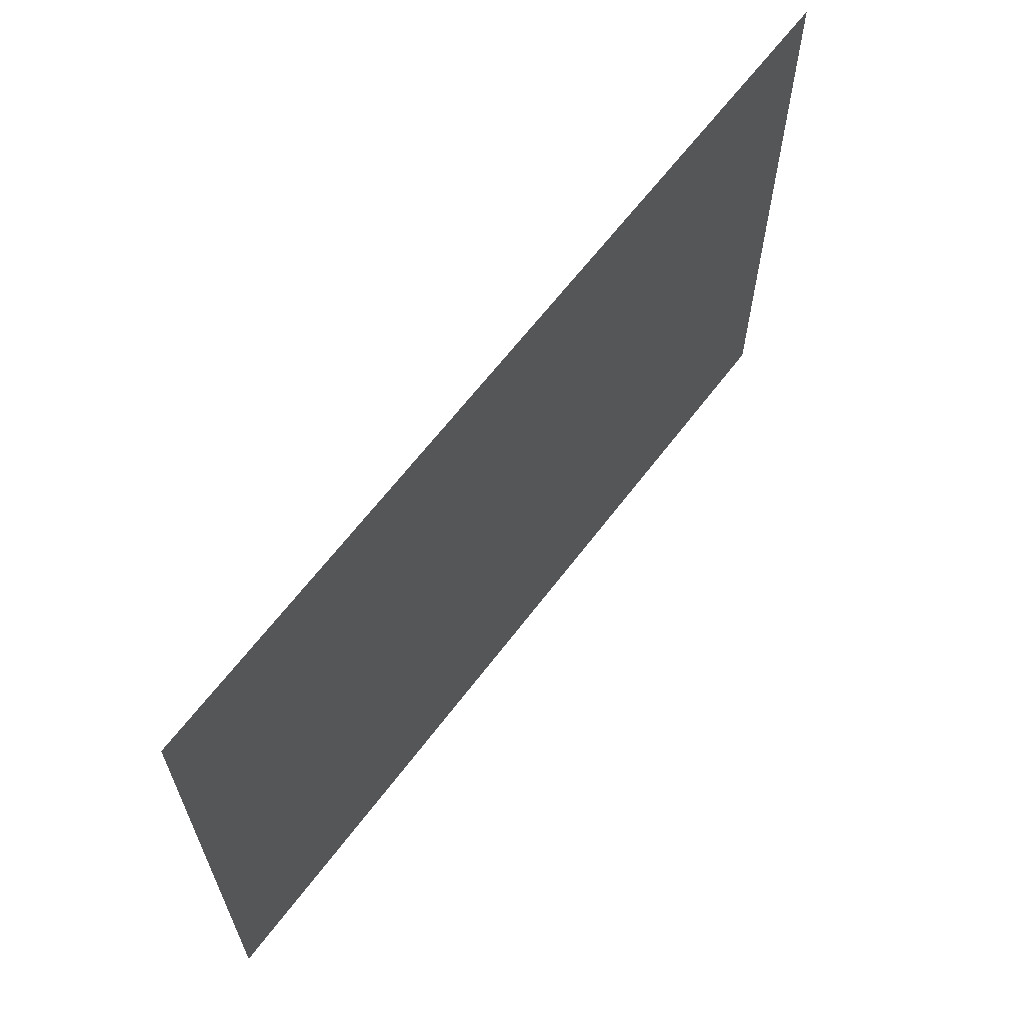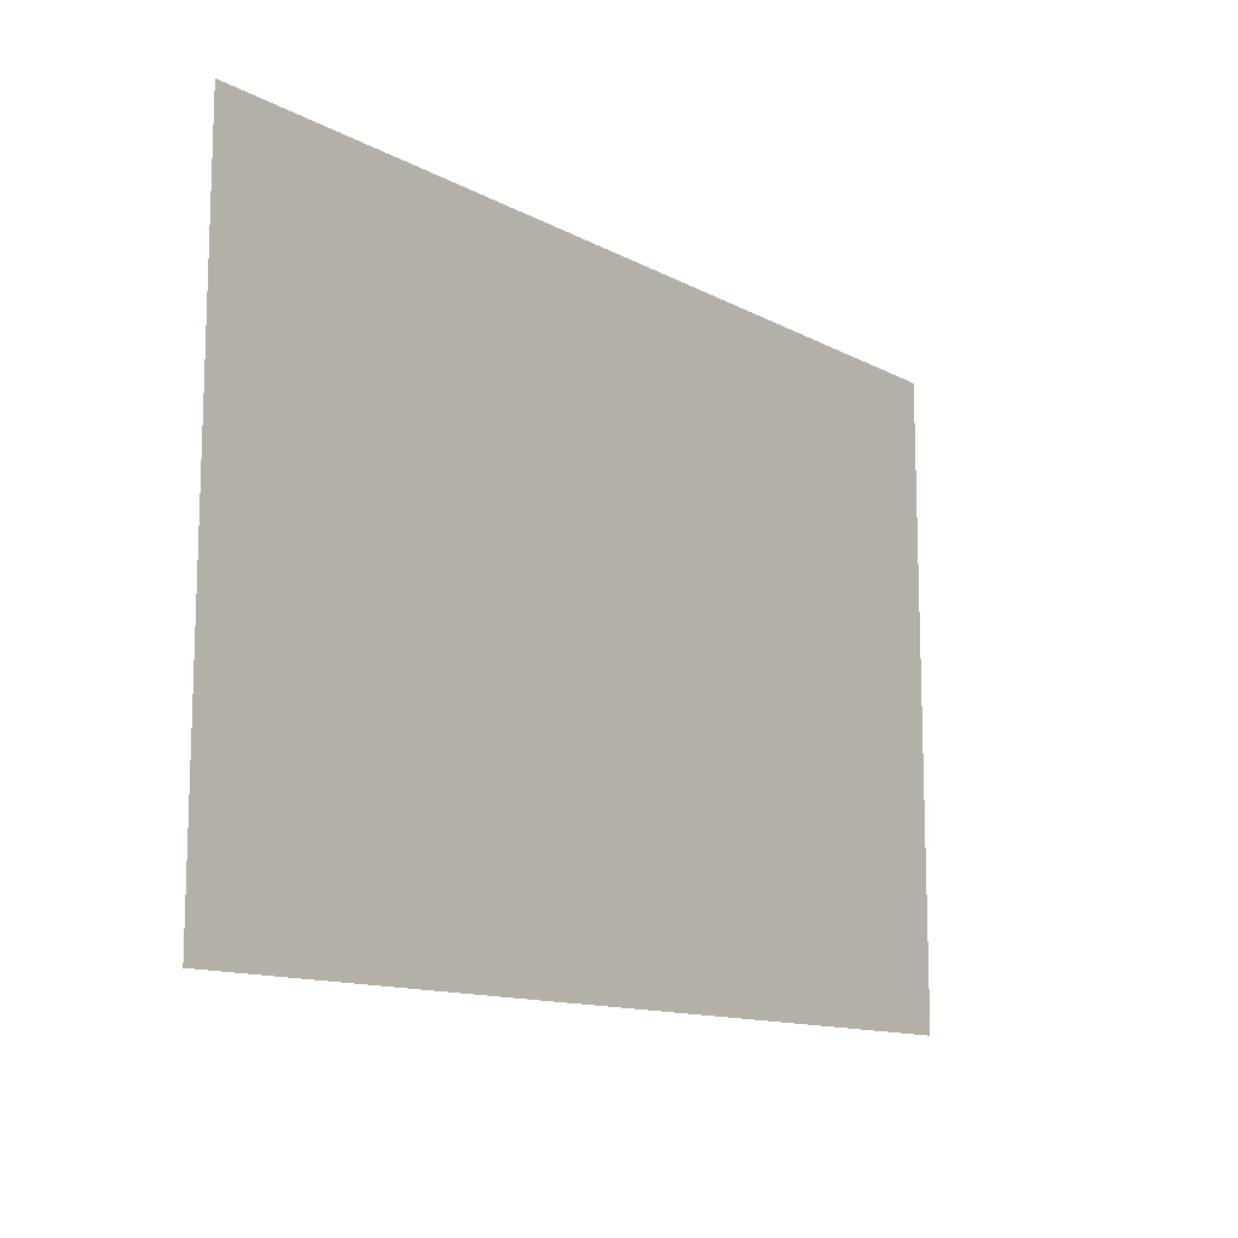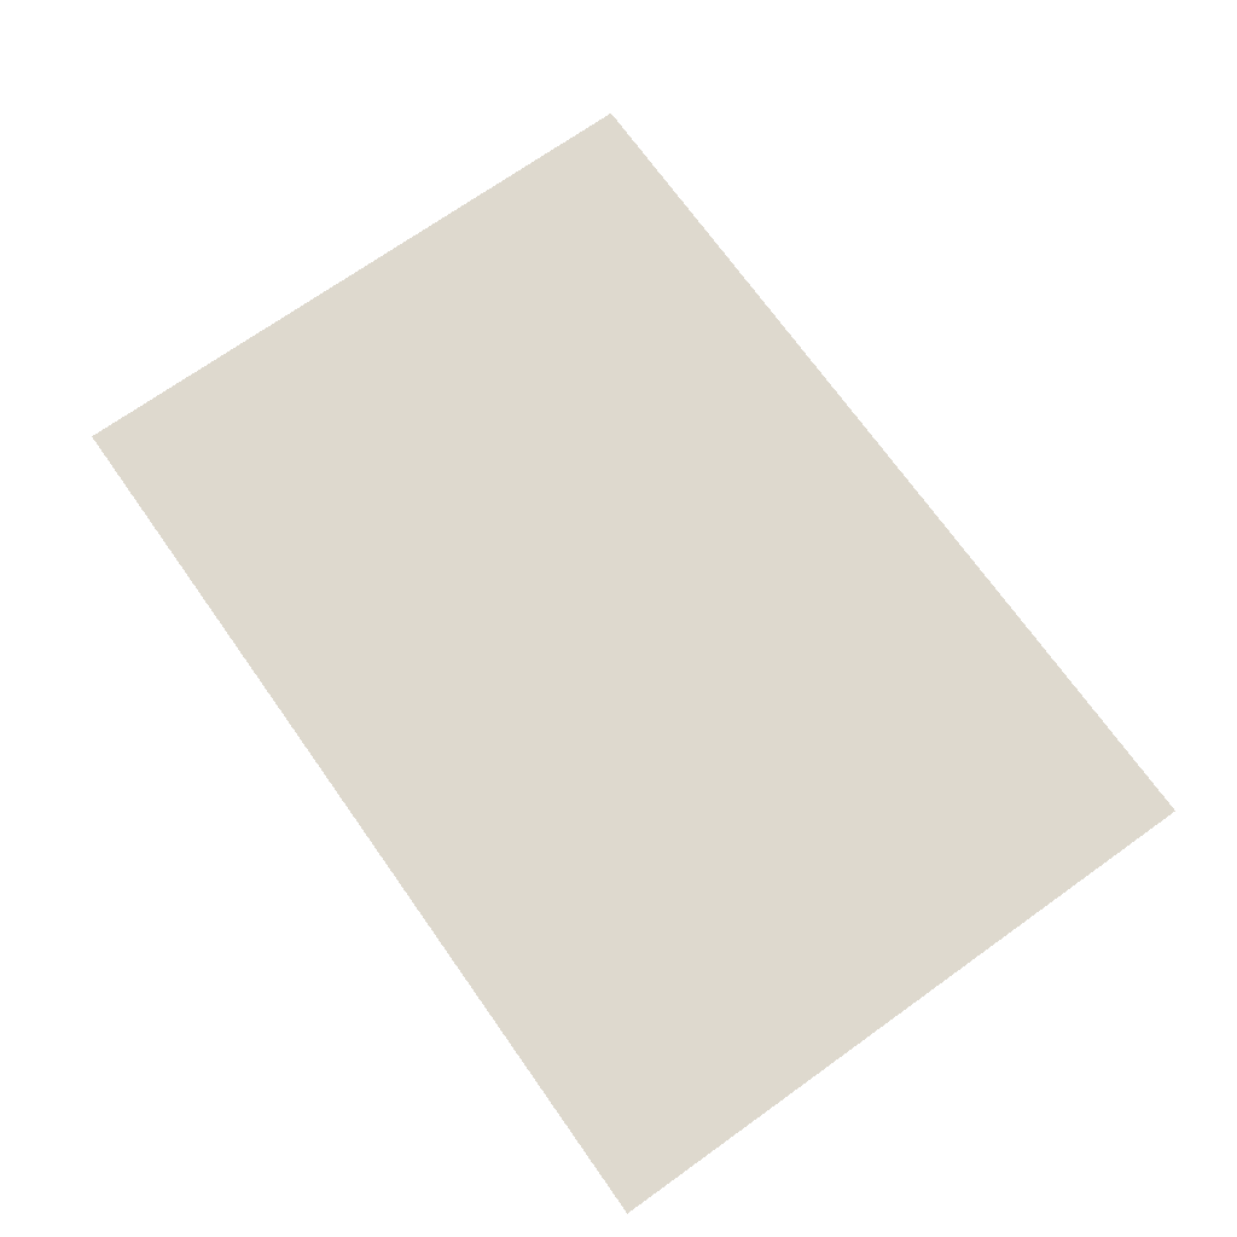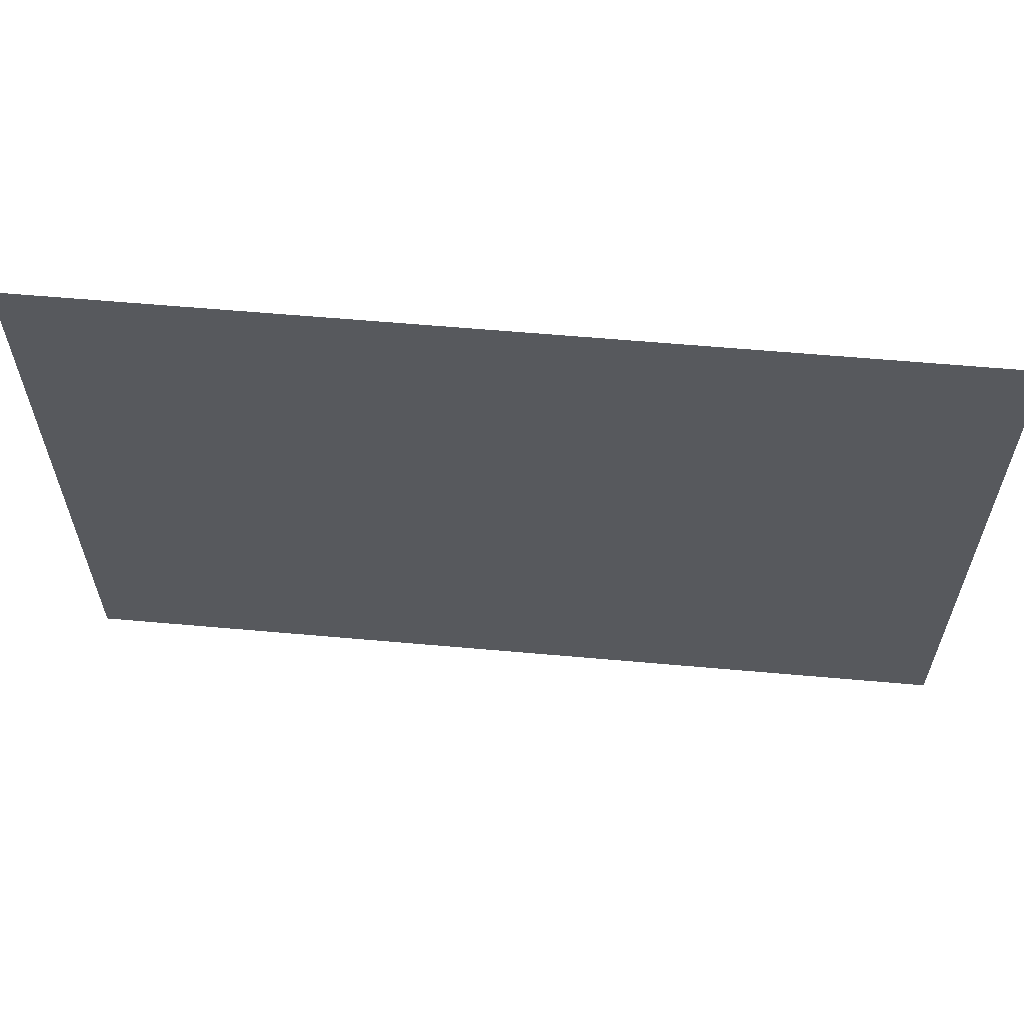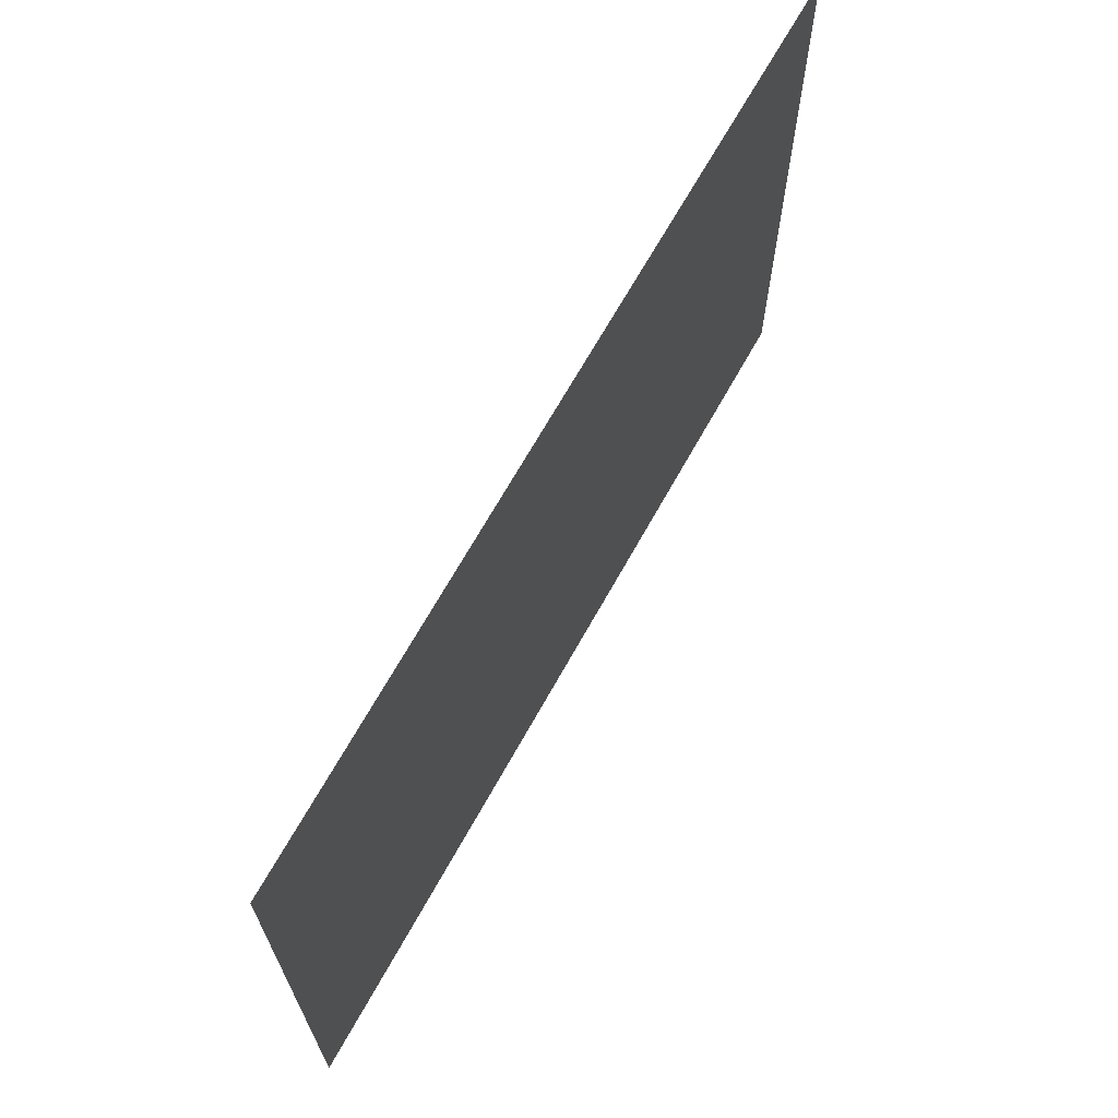
<metadata>
{"format":"obj","ext":"obj","renderer":"f3d","projection":"perspective","resolution":1024,"background":"white","views":[{"elev":63.7,"azim":-53.0,"up":"+Y"},{"elev":-12.6,"azim":129.0,"up":"+Y"},{"elev":71.6,"azim":54.6,"up":"+Z"},{"elev":60.4,"azim":-174.8,"up":"+Y"},{"elev":67.3,"azim":-61.0,"up":"+Y"}]}
</metadata>
<code>
o Component_2_1/Component_2/mesh3/mesh3-geometry/material_0/component_6#mesh3-geometry
v 0.5532 -0.2244 0.447
v 0.5842 -0.2459 0.447
v 0.5532 -0.2459 0.447
v 0.5532 -0.2459 0.447
v 0.5842 -0.2459 0.447
v 0.5532 -0.2244 0.447
v 0.5842 -0.2459 0.447
v 0.5532 -0.2244 0.447
v 0.5842 -0.2244 0.447
v 0.5842 -0.2244 0.447
v 0.5532 -0.2244 0.447
v 0.5842 -0.2459 0.447
f 1 2 3
f 4 5 6
f 7 8 9
f 10 11 12

</code>
